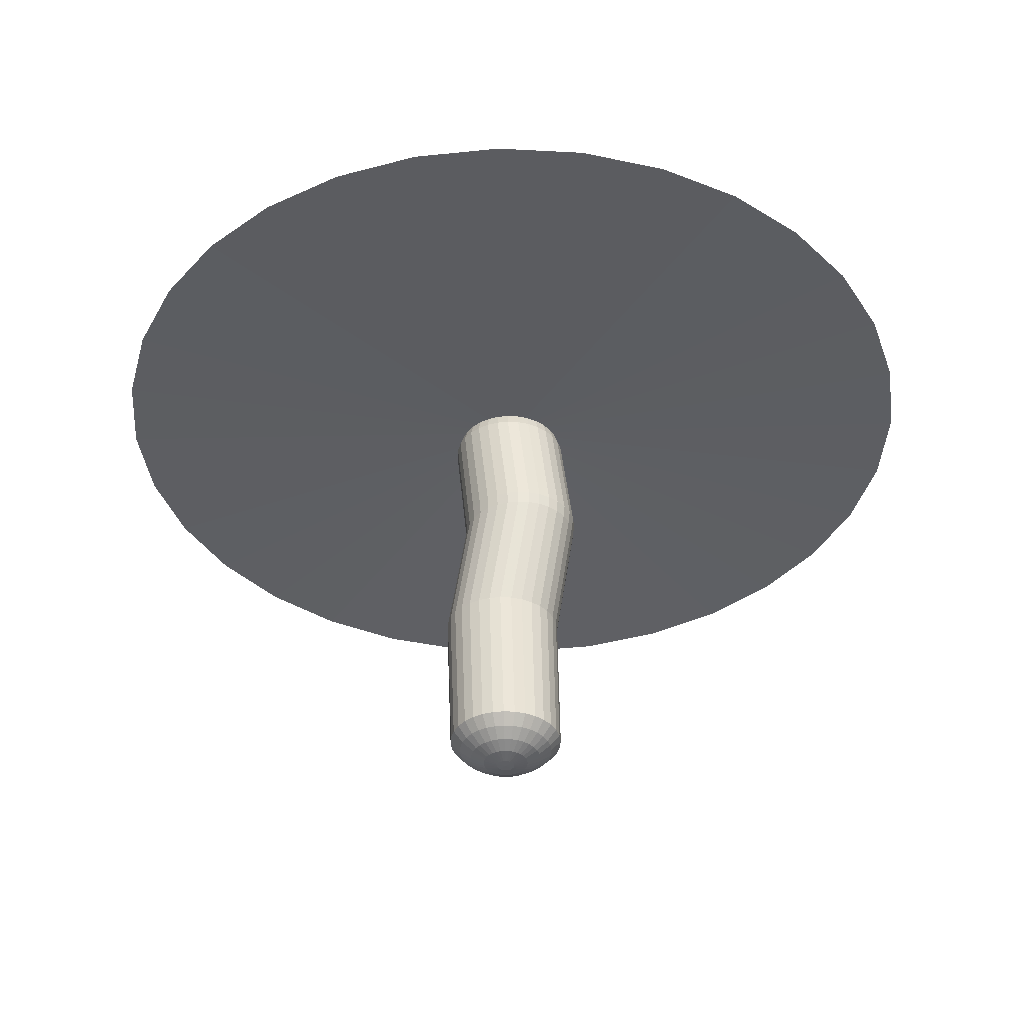
<metadata>
{"format":"obj","ext":"obj","renderer":"f3d","projection":"perspective","resolution":1024,"background":"white","views":[{"elev":-39.0,"azim":80.6,"up":"+Y"}]}
</metadata>
<code>
o Mushroom_Sphere.002
v -0.115 0.6318 0.000788
v -0.3026 0.5749 0.000788
v -0.4755 0.4825 0.000788
v -0.627 0.3581 0.000788
v -0.01088 0.4168 -0.008202
v -0.08165 0.3766 -0.006094
v -0.08817 0.3565 -0.006095
v -0.09824 0.1946 -0.02675
v -0.09603 0.1736 -0.02675
v -0.1386 -0.01634 -0.001142
v -0.1089 -0.2757 -0.003499
v -0.09259 -0.2939 -0.003499
v -0.07306 -0.3083 -0.003499
v -0.05124 -0.3183 -0.003498
v -0.02813 -0.3236 -0.003498
v -0.1113 0.6318 -0.03727
v -0.2953 0.5749 -0.07387
v -0.4648 0.4825 -0.1076
v -0.6135 0.3581 -0.1372
v -0.01053 0.4168 -0.01181
v -0.07988 0.3766 -0.02406
v -0.08628 0.3565 -0.02533
v -0.0963 0.1946 -0.04641
v -0.09413 0.1736 -0.04598
v -0.1367 -0.01634 -0.02052
v -0.1071 -0.2757 -0.02216
v -0.09107 -0.2939 -0.01897
v -0.07191 -0.3083 -0.01516
v -0.05051 -0.3183 -0.0109
v -0.02785 -0.3236 -0.006396
v -0.1002 0.6318 -0.07387
v -0.2735 0.5749 -0.1457
v -0.4332 0.4825 -0.2118
v -0.5732 0.3581 -0.2698
v -0.009473 0.4168 -0.01528
v -0.07464 0.3766 -0.04133
v -0.08066 0.3565 -0.04383
v -0.09057 0.1946 -0.06533
v -0.08852 0.1736 -0.06448
v -0.1311 -0.01634 -0.03916
v -0.1016 -0.2757 -0.0401
v -0.08656 -0.2939 -0.03385
v -0.06851 -0.3083 -0.02638
v -0.04835 -0.3183 -0.01803
v -0.027 -0.3236 -0.009184
v -0.08215 0.6318 -0.1076
v -0.2381 0.5749 -0.2118
v -0.3819 0.4825 -0.3079
v -0.5079 0.3581 -0.3921
v -0.007765 0.4168 -0.01847
v -0.06613 0.3766 -0.05726
v -0.07155 0.3565 -0.06088
v -0.08125 0.1946 -0.08276
v -0.07941 0.1736 -0.08153
v -0.1219 -0.01634 -0.05633
v -0.09279 -0.2757 -0.05663
v -0.07923 -0.2939 -0.04757
v -0.06298 -0.3083 -0.03671
v -0.04484 -0.3183 -0.02459
v -0.02563 -0.3236 -0.01175
v -0.05789 0.6318 -0.1372
v -0.1905 0.5749 -0.2698
v -0.3128 0.4825 -0.3921
v -0.4199 0.3581 -0.4992
v -0.005465 0.4168 -0.02127
v -0.05468 0.3766 -0.07121
v -0.05929 0.3565 -0.07582
v -0.06871 0.1946 -0.09803
v -0.06715 0.1736 -0.09647
v -0.1095 -0.01634 -0.07139
v -0.0809 -0.2757 -0.07112
v -0.06936 -0.2939 -0.05958
v -0.05555 -0.3083 -0.04577
v -0.04012 -0.3183 -0.03034
v -0.02378 -0.3236 -0.01401
v -0.02832 0.6318 -0.1614
v -0.1325 0.5749 -0.3174
v -0.2286 0.4825 -0.4612
v -0.3128 0.3581 -0.5871
v -0.002663 0.4168 -0.02357
v -0.04072 0.3766 -0.08267
v -0.04434 0.3565 -0.08808
v -0.05343 0.1946 -0.1106
v -0.0522 0.1736 -0.1087
v -0.09448 -0.01634 -0.08374
v -0.06641 -0.2757 -0.08302
v -0.05734 -0.2939 -0.06945
v -0.04649 -0.3083 -0.05321
v -0.03436 -0.3183 -0.03506
v -0.02153 -0.3236 -0.01585
v 0.005404 0.6318 -0.1795
v -0.06638 0.5749 -0.3528
v -0.1325 0.4825 -0.5125
v -0.1905 0.3581 -0.6525
v 0.000534 0.4168 -0.02528
v -0.0248 0.3766 -0.09118
v -0.02729 0.3565 -0.0972
v -0.036 0.1946 -0.1199
v -0.03515 0.1736 -0.1178
v -0.0773 -0.01634 -0.09292
v -0.04987 -0.2757 -0.09185
v -0.04363 -0.2939 -0.07678
v -0.03615 -0.3083 -0.05873
v -0.0278 -0.3183 -0.03857
v -0.01896 -0.3236 -0.01723
v 0.042 0.6318 -0.1906
v 0.005404 0.5749 -0.3745
v -0.02832 0.4825 -0.5441
v -0.05789 0.3581 -0.6927
v 0.004002 0.4168 -0.02634
v -0.007525 0.3766 -0.09642
v -0.008796 0.3565 -0.1028
v -0.01709 0.1946 -0.1256
v -0.01666 0.1736 -0.1235
v -0.05867 -0.01634 -0.09857
v -0.03193 -0.2757 -0.0973
v -0.02875 -0.2939 -0.08129
v -0.02494 -0.3083 -0.06213
v -0.02068 -0.3183 -0.04073
v -0.01617 -0.3236 -0.01807
v 0.08006 0.6318 -0.1943
v 0.08006 0.5749 -0.3819
v 0.08006 0.4825 -0.5548
v 0.08006 0.3581 -0.7063
v 0.00761 0.4168 -0.02669
v 0.01044 0.3766 -0.09819
v 0.01044 0.3565 -0.1047
v 0.002582 0.1946 -0.1276
v 0.002582 0.1736 -0.1254
v -0.03929 -0.01634 -0.1005
v -0.01327 -0.2757 -0.09913
v -0.01327 -0.2939 -0.08282
v -0.01327 -0.3083 -0.06328
v -0.01327 -0.3183 -0.04146
v -0.01327 -0.3236 -0.01836
v 0.1181 0.6318 -0.1906
v 0.1547 0.5749 -0.3745
v 0.1884 0.4825 -0.5441
v 0.218 0.3581 -0.6927
v 0.01122 0.4168 -0.02634
v 0.02841 0.3766 -0.09642
v 0.02968 0.3565 -0.1028
v 0.02225 0.1946 -0.1256
v 0.02182 0.1736 -0.1235
v -0.01991 -0.01634 -0.09857
v 0.005385 -0.2757 -0.0973
v 0.002202 -0.2939 -0.08129
v -0.001609 -0.3083 -0.06213
v -0.005866 -0.3183 -0.04073
v -0.01037 -0.3236 -0.01807
v 0.1547 0.6318 -0.1795
v 0.2265 0.5749 -0.3528
v 0.2927 0.4825 -0.5125
v 0.3507 0.3581 -0.6525
v 0.01469 0.4168 -0.02528
v 0.04568 0.3766 -0.09118
v 0.04818 0.3565 -0.0972
v 0.04117 0.1946 -0.1199
v 0.04032 0.1736 -0.1178
v -0.00127 -0.01634 -0.09292
v 0.02333 -0.2757 -0.09185
v 0.01708 -0.2939 -0.07678
v 0.009606 -0.3083 -0.05873
v 0.001257 -0.3183 -0.03857
v -0.007585 -0.3236 -0.01723
v 0.1884 0.6318 -0.1614
v 0.2927 0.5749 -0.3174
v 0.3887 0.4825 -0.4612
v 0.4729 0.3581 -0.5871
v 0.01788 0.4168 -0.02357
v 0.06161 0.3766 -0.08267
v 0.06523 0.3565 -0.08808
v 0.0586 0.1946 -0.1106
v 0.05737 0.1736 -0.1087
v 0.0159 -0.01634 -0.08374
v 0.03986 -0.2757 -0.08302
v 0.03079 -0.2939 -0.06945
v 0.01994 -0.3083 -0.05321
v 0.00782 -0.3183 -0.03506
v -0.005016 -0.3236 -0.01585
v 0.218 0.6318 -0.1372
v 0.3507 0.5749 -0.2698
v 0.4729 0.4825 -0.3921
v 0.5801 0.3581 -0.4992
v 0.02068 0.4168 -0.02127
v 0.07556 0.3766 -0.07121
v 0.08017 0.3565 -0.07582
v 0.07387 0.1946 -0.09803
v 0.07231 0.1736 -0.09647
v 0.03096 -0.01634 -0.07139
v 0.05435 -0.2757 -0.07112
v 0.04281 -0.2939 -0.05958
v 0.029 -0.3083 -0.04577
v 0.01357 -0.3183 -0.03034
v -0.002764 -0.3236 -0.01401
v 0.2423 0.6318 -0.1076
v 0.3983 0.5749 -0.2118
v 0.542 0.4825 -0.3079
v 0.668 0.3581 -0.3921
v 0.02298 0.4168 -0.01847
v 0.08701 0.3766 -0.05726
v 0.09243 0.3565 -0.06088
v 0.08641 0.1946 -0.08276
v 0.08457 0.1736 -0.08153
v 0.04331 -0.01634 -0.05633
v 0.06625 -0.2757 -0.05663
v 0.05268 -0.2939 -0.04757
v 0.03644 -0.3083 -0.03671
v 0.01829 -0.3183 -0.02459
v -0.000916 -0.3236 -0.01175
v 0.2603 0.6318 -0.07387
v 0.4336 0.5749 -0.1457
v 0.5933 0.4825 -0.2118
v 0.7333 0.3581 -0.2698
v 0.02469 0.4168 -0.01528
v 0.09552 0.3766 -0.04134
v 0.1015 0.3565 -0.04383
v 0.09573 0.1946 -0.06533
v 0.09369 0.1736 -0.06448
v 0.05249 -0.01634 -0.03916
v 0.07508 -0.2757 -0.0401
v 0.06001 -0.2939 -0.03385
v 0.04196 -0.3083 -0.02638
v 0.0218 -0.3183 -0.01803
v 0.000457 -0.3236 -0.009184
v 0.2714 0.6318 -0.03727
v 0.4554 0.5749 -0.07387
v 0.625 0.4825 -0.1076
v 0.7736 0.3581 -0.1372
v 0.02575 0.4168 -0.01181
v 0.1008 0.3766 -0.02406
v 0.1072 0.3565 -0.02533
v 0.1015 0.1946 -0.04641
v 0.0993 0.1736 -0.04598
v 0.05815 -0.01634 -0.02052
v 0.08053 -0.2757 -0.02216
v 0.06452 -0.2939 -0.01897
v 0.04536 -0.3083 -0.01516
v 0.02396 -0.3183 -0.0109
v 0.001303 -0.3236 -0.006396
v 0.2752 0.6318 0.000788
v 0.4627 0.5749 0.000788
v 0.6356 0.4825 0.000788
v 0.7872 0.3581 0.000788
v 0.0261 0.4168 -0.008201
v 0.1025 0.3766 -0.006093
v 0.1091 0.3565 -0.006093
v 0.1034 0.1946 -0.02674
v 0.1012 0.1736 -0.02674
v 0.06006 -0.01634 -0.00114
v 0.08236 -0.2757 -0.003497
v 0.06605 -0.2939 -0.003497
v 0.04651 -0.3083 -0.003497
v 0.02469 -0.3183 -0.003497
v 0.001588 -0.3236 -0.003497
v -0.01327 -0.3243 -0.003497
v 0.2714 0.6318 0.03885
v 0.4554 0.5749 0.07545
v 0.625 0.4825 0.1092
v 0.7736 0.3581 0.1387
v 0.02575 0.4168 -0.004593
v 0.1008 0.3766 0.01187
v 0.1072 0.3565 0.01315
v 0.1015 0.1946 -0.007074
v 0.0993 0.1736 -0.007505
v 0.05815 -0.01634 0.01824
v 0.08053 -0.2757 0.01516
v 0.06452 -0.2939 0.01198
v 0.04536 -0.3083 0.008166
v 0.02396 -0.3183 0.003909
v 0.001303 -0.3236 -0.000598
v 0.2603 0.6318 0.07545
v 0.4336 0.5749 0.1472
v 0.5933 0.4825 0.2134
v 0.7333 0.3581 0.2714
v 0.02469 0.4168 -0.001124
v 0.09553 0.3766 0.02915
v 0.1015 0.3565 0.03164
v 0.09573 0.1946 0.01184
v 0.09369 0.1736 0.01099
v 0.05249 -0.01634 0.03688
v 0.07508 -0.2757 0.0331
v 0.06001 -0.2939 0.02686
v 0.04196 -0.3083 0.01938
v 0.0218 -0.3183 0.01103
v 0.000457 -0.3236 0.00219
v 0.2423 0.6318 0.1092
v 0.3983 0.5749 0.2134
v 0.542 0.4825 0.3094
v 0.668 0.3581 0.3936
v 0.02298 0.4168 0.002072
v 0.08701 0.3766 0.04507
v 0.09243 0.3565 0.04869
v 0.08641 0.1946 0.02927
v 0.08457 0.1736 0.02804
v 0.04331 -0.01634 0.05405
v 0.06625 -0.2757 0.04963
v 0.05268 -0.2939 0.04057
v 0.03644 -0.3083 0.02972
v 0.01829 -0.3183 0.01759
v -0.000916 -0.3236 0.004759
v 0.218 0.6318 0.1387
v 0.3507 0.5749 0.2714
v 0.4729 0.4825 0.3936
v 0.5801 0.3581 0.5008
v 0.02068 0.4168 0.004874
v 0.07556 0.3766 0.05903
v 0.08017 0.3565 0.06364
v 0.07387 0.1946 0.04455
v 0.07231 0.1736 0.04299
v 0.03096 -0.01634 0.06911
v 0.05435 -0.2757 0.06413
v 0.04281 -0.2939 0.05259
v 0.029 -0.3083 0.03878
v 0.01357 -0.3183 0.02335
v -0.002764 -0.3236 0.007011
v 0.1884 0.6318 0.163
v 0.2927 0.5749 0.319
v 0.3887 0.4825 0.4627
v 0.4729 0.3581 0.5887
v 0.01788 0.4168 0.007174
v 0.06161 0.3766 0.07048
v 0.06523 0.3565 0.0759
v 0.0586 0.1946 0.05709
v 0.05737 0.1736 0.05525
v 0.0159 -0.01634 0.08146
v 0.03986 -0.2757 0.07602
v 0.03079 -0.2939 0.06245
v 0.01994 -0.3083 0.04621
v 0.00782 -0.3183 0.02807
v -0.005016 -0.3236 0.008859
v 0.1547 0.6318 0.181
v 0.2265 0.5749 0.3543
v 0.2927 0.4825 0.5141
v 0.3507 0.3581 0.6541
v 0.01469 0.4168 0.008883
v 0.04569 0.3766 0.07899
v 0.04818 0.3565 0.08501
v 0.04117 0.1946 0.0664
v 0.04032 0.1736 0.06436
v -0.00127 -0.01634 0.09064
v 0.02333 -0.2757 0.08486
v 0.01708 -0.2939 0.06978
v 0.009606 -0.3083 0.05174
v 0.001257 -0.3183 0.03158
v -0.007585 -0.3236 0.01023
v 0.1181 0.6318 0.1921
v 0.1547 0.5749 0.3761
v 0.1884 0.4825 0.5457
v 0.218 0.3581 0.6943
v 0.01122 0.4168 0.009935
v 0.02841 0.3766 0.08423
v 0.02968 0.3565 0.09062
v 0.02225 0.1946 0.07214
v 0.02182 0.1736 0.06997
v -0.01991 -0.01634 0.09629
v 0.005385 -0.2757 0.0903
v 0.002202 -0.2939 0.0743
v -0.001609 -0.3083 0.05514
v -0.005866 -0.3183 0.03374
v -0.01037 -0.3236 0.01108
v 0.08006 0.6318 0.1959
v 0.08006 0.5749 0.3835
v 0.08006 0.4825 0.5564
v 0.08006 0.3581 0.7079
v 0.00761 0.4168 0.01029
v 0.01044 0.3766 0.086
v 0.01044 0.3565 0.09252
v 0.002582 0.1946 0.07408
v 0.002582 0.1736 0.07187
v -0.03929 -0.01634 0.0982
v -0.01327 -0.2757 0.09214
v -0.01327 -0.2939 0.07582
v -0.01327 -0.3083 0.05629
v -0.01327 -0.3183 0.03447
v -0.01327 -0.3236 0.01136
v 0.042 0.6318 0.1921
v 0.005404 0.5749 0.3761
v -0.02832 0.4825 0.5457
v -0.05789 0.3581 0.6943
v 0.004003 0.4168 0.009935
v -0.007525 0.3766 0.08423
v -0.008796 0.3565 0.09062
v -0.01709 0.1946 0.07214
v -0.01666 0.1736 0.06997
v -0.05867 -0.01634 0.09629
v -0.03193 -0.2757 0.0903
v -0.02875 -0.2939 0.0743
v -0.02493 -0.3083 0.05514
v -0.02068 -0.3183 0.03374
v -0.01617 -0.3236 0.01108
v 0.005404 0.6318 0.181
v -0.06638 0.5749 0.3543
v -0.1325 0.4825 0.5141
v -0.1905 0.3581 0.6541
v 0.000534 0.4168 0.008883
v -0.0248 0.3766 0.07899
v -0.02729 0.3565 0.08501
v -0.036 0.1946 0.0664
v -0.03515 0.1736 0.06436
v -0.0773 -0.01634 0.09064
v -0.04987 -0.2757 0.08486
v -0.04363 -0.2939 0.06978
v -0.03615 -0.3083 0.05174
v -0.0278 -0.3183 0.03158
v -0.01896 -0.3236 0.01023
v -0.02832 0.6318 0.163
v -0.1325 0.5749 0.319
v -0.2286 0.4825 0.4627
v -0.3128 0.3581 0.5887
v -0.002663 0.4168 0.007174
v -0.04072 0.3766 0.07048
v -0.04434 0.3565 0.0759
v -0.05343 0.1946 0.05709
v -0.0522 0.1736 0.05525
v -0.09448 -0.01634 0.08146
v -0.06641 -0.2757 0.07602
v -0.05734 -0.2939 0.06245
v -0.04649 -0.3083 0.04621
v -0.03436 -0.3183 0.02807
v -0.02153 -0.3236 0.008859
v -0.05789 0.6318 0.1387
v -0.1905 0.5749 0.2714
v -0.3128 0.4825 0.3936
v -0.4199 0.3581 0.5008
v -0.005465 0.4168 0.004874
v -0.05468 0.3766 0.05903
v -0.05929 0.3565 0.06364
v -0.06871 0.1946 0.04455
v -0.06715 0.1736 0.04299
v -0.1095 -0.01634 0.06911
v -0.0809 -0.2757 0.06413
v -0.06936 -0.2939 0.05259
v -0.05555 -0.3083 0.03878
v -0.04012 -0.3183 0.02335
v -0.02378 -0.3236 0.007011
v -0.08215 0.6318 0.1092
v -0.2381 0.5749 0.2134
v -0.3819 0.4825 0.3094
v -0.5079 0.3581 0.3936
v -0.007765 0.4168 0.002072
v -0.06613 0.3766 0.04507
v -0.07155 0.3565 0.04869
v -0.08125 0.1946 0.02927
v -0.07941 0.1736 0.02804
v -0.1219 -0.01634 0.05405
v -0.09279 -0.2757 0.04963
v -0.07922 -0.2939 0.04057
v -0.06298 -0.3083 0.02972
v -0.04484 -0.3183 0.01759
v -0.02563 -0.3236 0.004759
v 0.08006 0.651 0.000788
v -0.1002 0.6318 0.07545
v -0.2735 0.5749 0.1472
v -0.4332 0.4825 0.2134
v -0.5732 0.3581 0.2714
v -0.009473 0.4168 -0.001124
v -0.07464 0.3766 0.02915
v -0.08066 0.3565 0.03164
v -0.09057 0.1946 0.01184
v -0.08852 0.1736 0.01099
v -0.1311 -0.01634 0.03688
v -0.1016 -0.2757 0.0331
v -0.08655 -0.2939 0.02686
v -0.06851 -0.3083 0.01938
v -0.04835 -0.3183 0.01103
v -0.027 -0.3236 0.00219
v -0.1113 0.6318 0.03885
v -0.2953 0.5749 0.07545
v -0.4648 0.4825 0.1092
v -0.6135 0.3581 0.1387
v -0.01053 0.4168 -0.004595
v -0.07988 0.3766 0.01187
v -0.08627 0.3565 0.01314
v -0.0963 0.1946 -0.007076
v -0.09413 0.1736 -0.007508
v -0.1367 -0.01634 0.01824
v -0.1071 -0.2757 0.01516
v -0.09107 -0.2939 0.01197
v -0.07191 -0.3083 0.008165
v -0.05051 -0.3183 0.003908
v -0.02785 -0.3236 -0.000599
f 8 7 22 23
f 6 5 20 21
f 4 3 18 19
f 15 14 29 30
f 2 1 16 17
f 13 12 27 28
f 11 10 25 26
f 9 8 23 24
f 7 6 21 22
f 5 4 19 20
f 3 2 17 18
f 14 13 28 29
f 12 11 26 27
f 10 9 24 25
f 18 17 32 33
f 29 28 43 44
f 27 26 41 42
f 25 24 39 40
f 23 22 37 38
f 21 20 35 36
f 19 18 33 34
f 30 29 44 45
f 17 16 31 32
f 28 27 42 43
f 26 25 40 41
f 24 23 38 39
f 22 21 36 37
f 20 19 34 35
f 33 32 47 48
f 44 43 58 59
f 42 41 56 57
f 40 39 54 55
f 38 37 52 53
f 36 35 50 51
f 34 33 48 49
f 45 44 59 60
f 32 31 46 47
f 43 42 57 58
f 41 40 55 56
f 39 38 53 54
f 37 36 51 52
f 35 34 49 50
f 48 47 62 63
f 59 58 73 74
f 57 56 71 72
f 55 54 69 70
f 53 52 67 68
f 51 50 65 66
f 49 48 63 64
f 60 59 74 75
f 47 46 61 62
f 58 57 72 73
f 56 55 70 71
f 54 53 68 69
f 52 51 66 67
f 50 49 64 65
f 63 62 77 78
f 74 73 88 89
f 72 71 86 87
f 70 69 84 85
f 68 67 82 83
f 66 65 80 81
f 64 63 78 79
f 75 74 89 90
f 62 61 76 77
f 73 72 87 88
f 71 70 85 86
f 69 68 83 84
f 67 66 81 82
f 65 64 79 80
f 78 77 92 93
f 89 88 103 104
f 87 86 101 102
f 85 84 99 100
f 83 82 97 98
f 81 80 95 96
f 79 78 93 94
f 90 89 104 105
f 77 76 91 92
f 88 87 102 103
f 86 85 100 101
f 84 83 98 99
f 82 81 96 97
f 80 79 94 95
f 93 92 107 108
f 104 103 118 119
f 102 101 116 117
f 100 99 114 115
f 98 97 112 113
f 96 95 110 111
f 94 93 108 109
f 105 104 119 120
f 92 91 106 107
f 103 102 117 118
f 101 100 115 116
f 99 98 113 114
f 97 96 111 112
f 95 94 109 110
f 108 107 122 123
f 119 118 133 134
f 117 116 131 132
f 115 114 129 130
f 113 112 127 128
f 111 110 125 126
f 109 108 123 124
f 120 119 134 135
f 107 106 121 122
f 118 117 132 133
f 116 115 130 131
f 114 113 128 129
f 112 111 126 127
f 110 109 124 125
f 123 122 137 138
f 134 133 148 149
f 132 131 146 147
f 130 129 144 145
f 128 127 142 143
f 126 125 140 141
f 124 123 138 139
f 135 134 149 150
f 122 121 136 137
f 133 132 147 148
f 131 130 145 146
f 129 128 143 144
f 127 126 141 142
f 125 124 139 140
f 138 137 152 153
f 149 148 163 164
f 147 146 161 162
f 145 144 159 160
f 143 142 157 158
f 141 140 155 156
f 139 138 153 154
f 150 149 164 165
f 137 136 151 152
f 148 147 162 163
f 146 145 160 161
f 144 143 158 159
f 142 141 156 157
f 140 139 154 155
f 153 152 167 168
f 164 163 178 179
f 162 161 176 177
f 160 159 174 175
f 158 157 172 173
f 156 155 170 171
f 154 153 168 169
f 165 164 179 180
f 152 151 166 167
f 163 162 177 178
f 161 160 175 176
f 159 158 173 174
f 157 156 171 172
f 155 154 169 170
f 168 167 182 183
f 179 178 193 194
f 177 176 191 192
f 175 174 189 190
f 173 172 187 188
f 171 170 185 186
f 169 168 183 184
f 180 179 194 195
f 167 166 181 182
f 178 177 192 193
f 176 175 190 191
f 174 173 188 189
f 172 171 186 187
f 170 169 184 185
f 183 182 197 198
f 194 193 208 209
f 192 191 206 207
f 190 189 204 205
f 188 187 202 203
f 186 185 200 201
f 184 183 198 199
f 195 194 209 210
f 182 181 196 197
f 193 192 207 208
f 191 190 205 206
f 189 188 203 204
f 187 186 201 202
f 185 184 199 200
f 198 197 212 213
f 209 208 223 224
f 207 206 221 222
f 205 204 219 220
f 203 202 217 218
f 201 200 215 216
f 199 198 213 214
f 210 209 224 225
f 197 196 211 212
f 208 207 222 223
f 206 205 220 221
f 204 203 218 219
f 202 201 216 217
f 200 199 214 215
f 213 212 227 228
f 224 223 238 239
f 222 221 236 237
f 220 219 234 235
f 218 217 232 233
f 216 215 230 231
f 214 213 228 229
f 225 224 239 240
f 212 211 226 227
f 223 222 237 238
f 221 220 235 236
f 219 218 233 234
f 217 216 231 232
f 215 214 229 230
f 228 227 242 243
f 239 238 253 254
f 237 236 251 252
f 235 234 249 250
f 233 232 247 248
f 231 230 245 246
f 229 228 243 244
f 240 239 254 255
f 227 226 241 242
f 238 237 252 253
f 236 235 250 251
f 234 233 248 249
f 232 231 246 247
f 230 229 244 245
f 243 242 258 259
f 254 253 269 270
f 252 251 267 268
f 250 249 265 266
f 248 247 263 264
f 246 245 261 262
f 244 243 259 260
f 255 254 270 271
f 242 241 257 258
f 253 252 268 269
f 251 250 266 267
f 249 248 264 265
f 247 246 262 263
f 245 244 260 261
f 259 258 273 274
f 270 269 284 285
f 268 267 282 283
f 266 265 280 281
f 264 263 278 279
f 262 261 276 277
f 260 259 274 275
f 271 270 285 286
f 258 257 272 273
f 269 268 283 284
f 267 266 281 282
f 265 264 279 280
f 263 262 277 278
f 261 260 275 276
f 274 273 288 289
f 285 284 299 300
f 283 282 297 298
f 281 280 295 296
f 279 278 293 294
f 277 276 291 292
f 275 274 289 290
f 286 285 300 301
f 273 272 287 288
f 284 283 298 299
f 282 281 296 297
f 280 279 294 295
f 278 277 292 293
f 276 275 290 291
f 289 288 303 304
f 300 299 314 315
f 298 297 312 313
f 296 295 310 311
f 294 293 308 309
f 292 291 306 307
f 290 289 304 305
f 301 300 315 316
f 288 287 302 303
f 299 298 313 314
f 297 296 311 312
f 295 294 309 310
f 293 292 307 308
f 291 290 305 306
f 304 303 318 319
f 315 314 329 330
f 313 312 327 328
f 311 310 325 326
f 309 308 323 324
f 307 306 321 322
f 305 304 319 320
f 316 315 330 331
f 303 302 317 318
f 314 313 328 329
f 312 311 326 327
f 310 309 324 325
f 308 307 322 323
f 306 305 320 321
f 319 318 333 334
f 330 329 344 345
f 328 327 342 343
f 326 325 340 341
f 324 323 338 339
f 322 321 336 337
f 320 319 334 335
f 331 330 345 346
f 318 317 332 333
f 329 328 343 344
f 327 326 341 342
f 325 324 339 340
f 323 322 337 338
f 321 320 335 336
f 334 333 348 349
f 345 344 359 360
f 343 342 357 358
f 341 340 355 356
f 339 338 353 354
f 337 336 351 352
f 335 334 349 350
f 346 345 360 361
f 333 332 347 348
f 344 343 358 359
f 342 341 356 357
f 340 339 354 355
f 338 337 352 353
f 336 335 350 351
f 349 348 363 364
f 360 359 374 375
f 358 357 372 373
f 356 355 370 371
f 354 353 368 369
f 352 351 366 367
f 350 349 364 365
f 361 360 375 376
f 348 347 362 363
f 359 358 373 374
f 357 356 371 372
f 355 354 369 370
f 353 352 367 368
f 351 350 365 366
f 364 363 378 379
f 375 374 389 390
f 373 372 387 388
f 371 370 385 386
f 369 368 383 384
f 367 366 381 382
f 365 364 379 380
f 376 375 390 391
f 363 362 377 378
f 374 373 388 389
f 372 371 386 387
f 370 369 384 385
f 368 367 382 383
f 366 365 380 381
f 379 378 393 394
f 390 389 404 405
f 388 387 402 403
f 386 385 400 401
f 384 383 398 399
f 382 381 396 397
f 380 379 394 395
f 391 390 405 406
f 378 377 392 393
f 389 388 403 404
f 387 386 401 402
f 385 384 399 400
f 383 382 397 398
f 381 380 395 396
f 394 393 408 409
f 405 404 419 420
f 403 402 417 418
f 401 400 415 416
f 399 398 413 414
f 397 396 411 412
f 395 394 409 410
f 406 405 420 421
f 393 392 407 408
f 404 403 418 419
f 402 401 416 417
f 400 399 414 415
f 398 397 412 413
f 396 395 410 411
f 409 408 423 424
f 420 419 434 435
f 418 417 432 433
f 416 415 430 431
f 414 413 428 429
f 412 411 426 427
f 410 409 424 425
f 421 420 435 436
f 408 407 422 423
f 419 418 433 434
f 417 416 431 432
f 415 414 429 430
f 413 412 427 428
f 411 410 425 426
f 424 423 438 439
f 435 434 449 450
f 433 432 447 448
f 431 430 445 446
f 429 428 443 444
f 427 426 441 442
f 425 424 439 440
f 436 435 450 451
f 423 422 437 438
f 434 433 448 449
f 432 431 446 447
f 430 429 444 445
f 428 427 442 443
f 426 425 440 441
f 439 438 454 455
f 450 449 465 466
f 448 447 463 464
f 446 445 461 462
f 444 443 459 460
f 442 441 457 458
f 440 439 455 456
f 451 450 466 467
f 438 437 453 454
f 449 448 464 465
f 447 446 462 463
f 445 444 460 461
f 443 442 458 459
f 441 440 456 457
f 455 454 469 470
f 466 465 480 481
f 464 463 478 479
f 462 461 476 477
f 460 459 474 475
f 458 457 472 473
f 456 455 470 471
f 467 466 481 482
f 454 453 468 469
f 465 464 479 480
f 463 462 477 478
f 461 460 475 476
f 459 458 473 474
f 457 456 471 472
f 256 15 30
f 1 452 16
f 16 452 31
f 256 30 45
f 31 452 46
f 256 45 60
f 46 452 61
f 256 60 75
f 61 452 76
f 256 75 90
f 76 452 91
f 256 90 105
f 91 452 106
f 256 105 120
f 106 452 121
f 256 120 135
f 121 452 136
f 256 135 150
f 136 452 151
f 256 150 165
f 151 452 166
f 256 165 180
f 166 452 181
f 256 180 195
f 181 452 196
f 256 195 210
f 196 452 211
f 256 210 225
f 211 452 226
f 256 225 240
f 226 452 241
f 256 240 255
f 241 452 257
f 256 255 271
f 257 452 272
f 256 271 286
f 272 452 287
f 256 286 301
f 287 452 302
f 256 301 316
f 302 452 317
f 256 316 331
f 317 452 332
f 256 331 346
f 332 452 347
f 256 346 361
f 347 452 362
f 256 361 376
f 362 452 377
f 256 376 391
f 377 452 392
f 256 391 406
f 392 452 407
f 256 406 421
f 407 452 422
f 256 421 436
f 422 452 437
f 256 436 451
f 437 452 453
f 256 451 467
f 453 452 468
f 256 467 482
f 470 469 2 3
f 481 480 13 14
f 468 452 1
f 479 478 11 12
f 477 476 9 10
f 475 474 7 8
f 473 472 5 6
f 471 470 3 4
f 482 481 14 15
f 469 468 1 2
f 480 479 12 13
f 478 477 10 11
f 476 475 8 9
f 474 473 6 7
f 472 471 4 5
f 256 482 15

</code>
